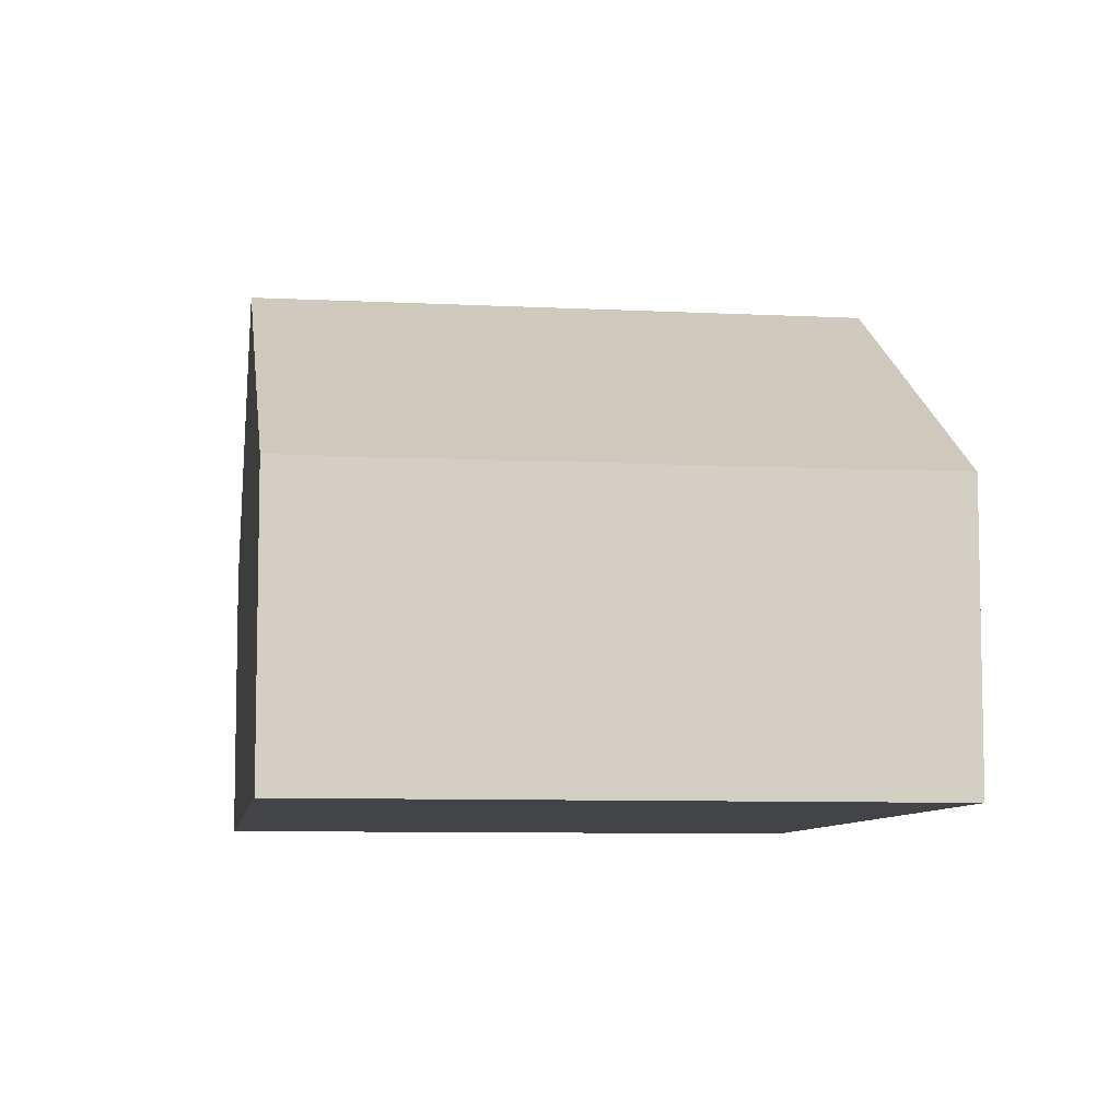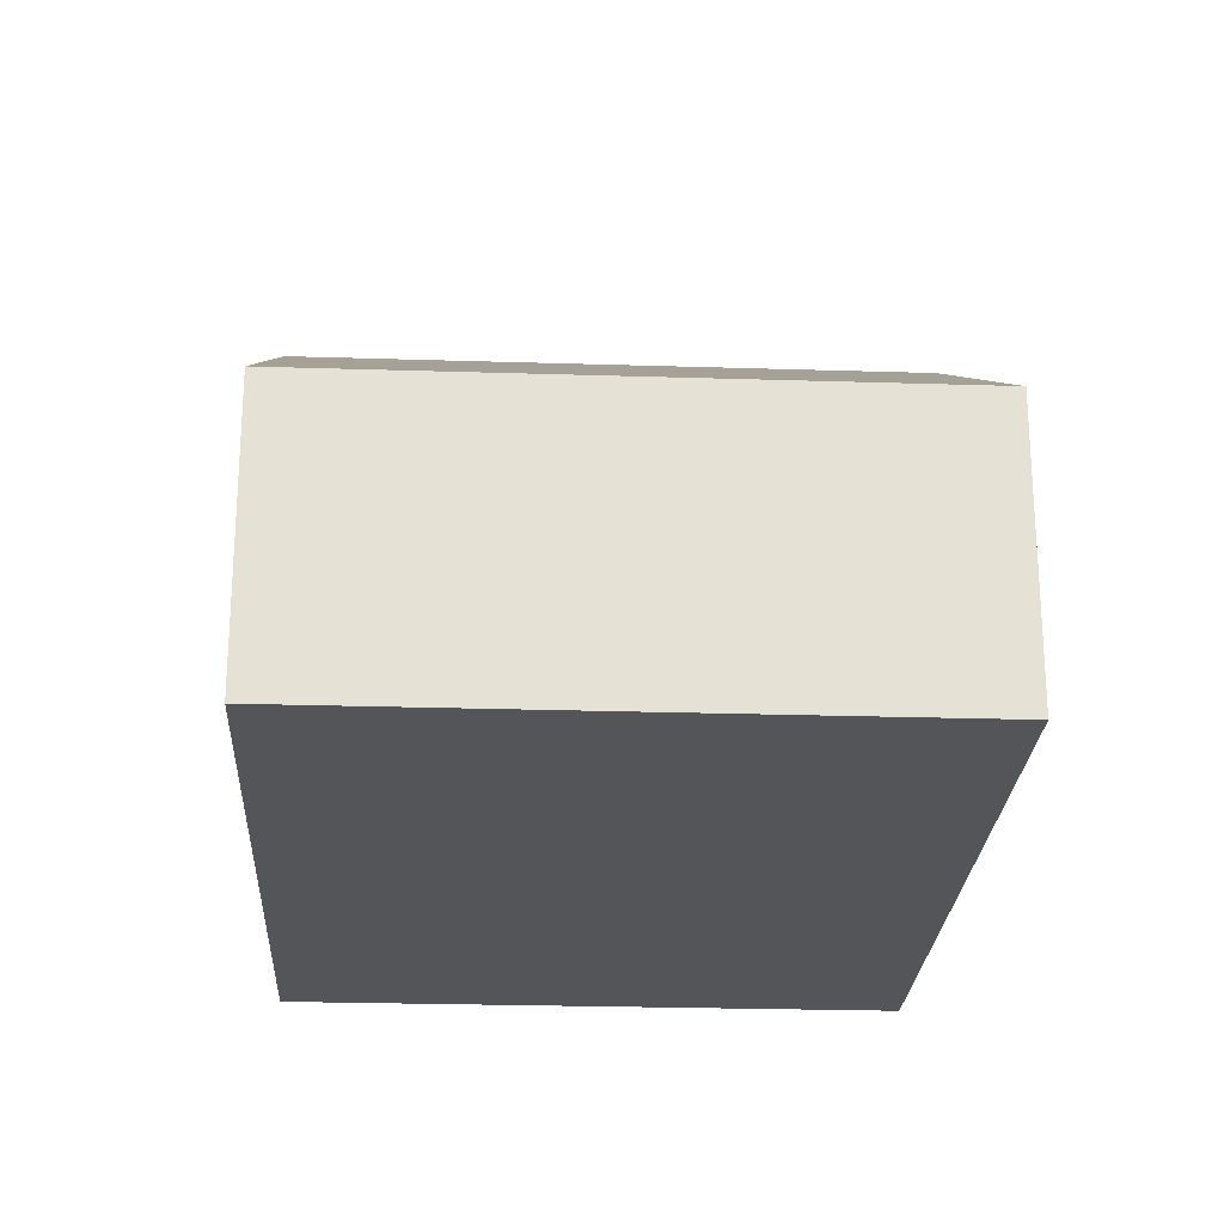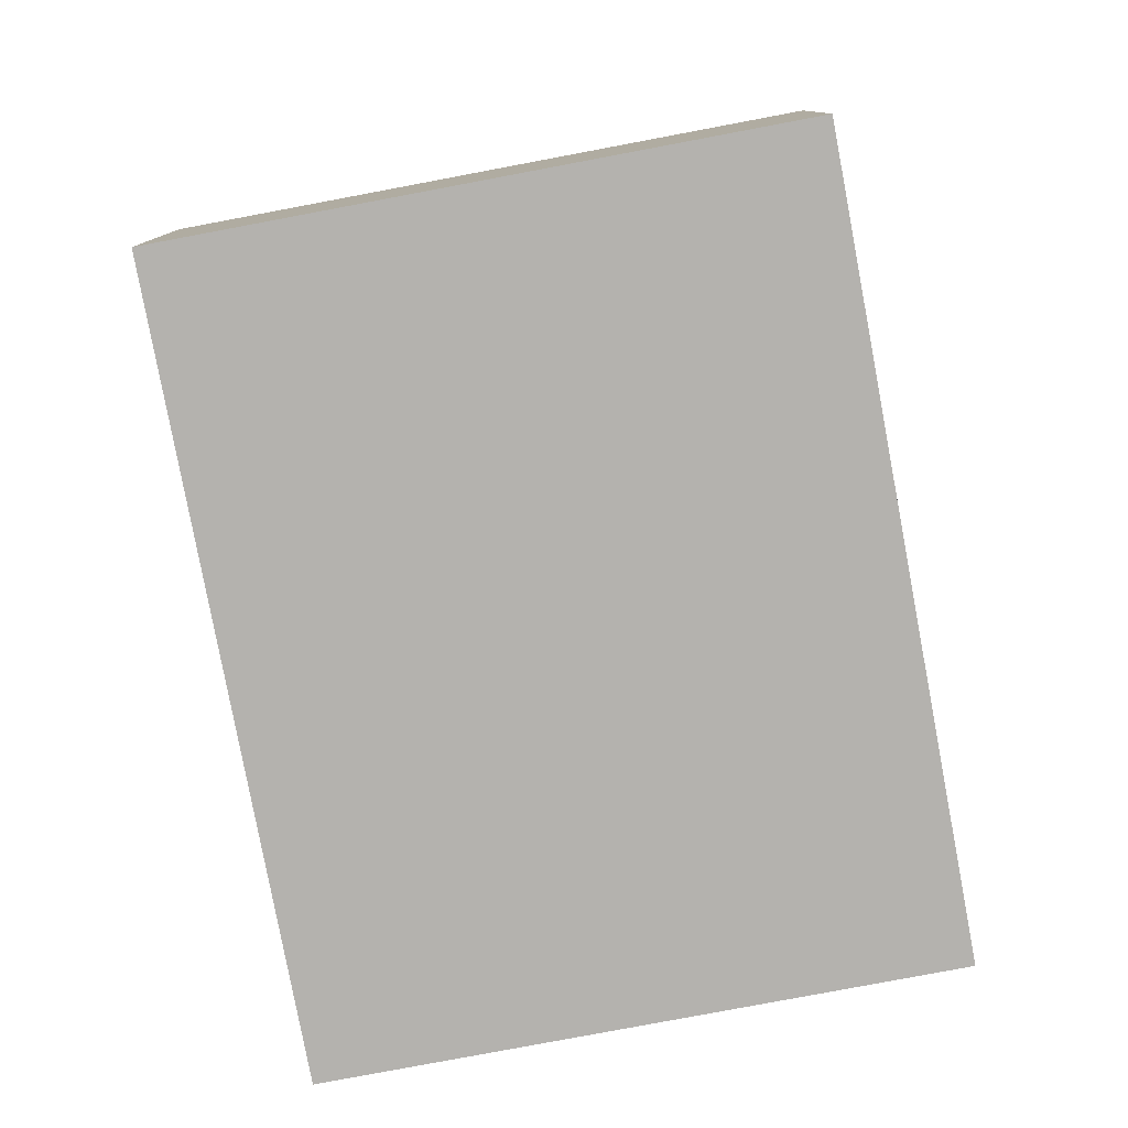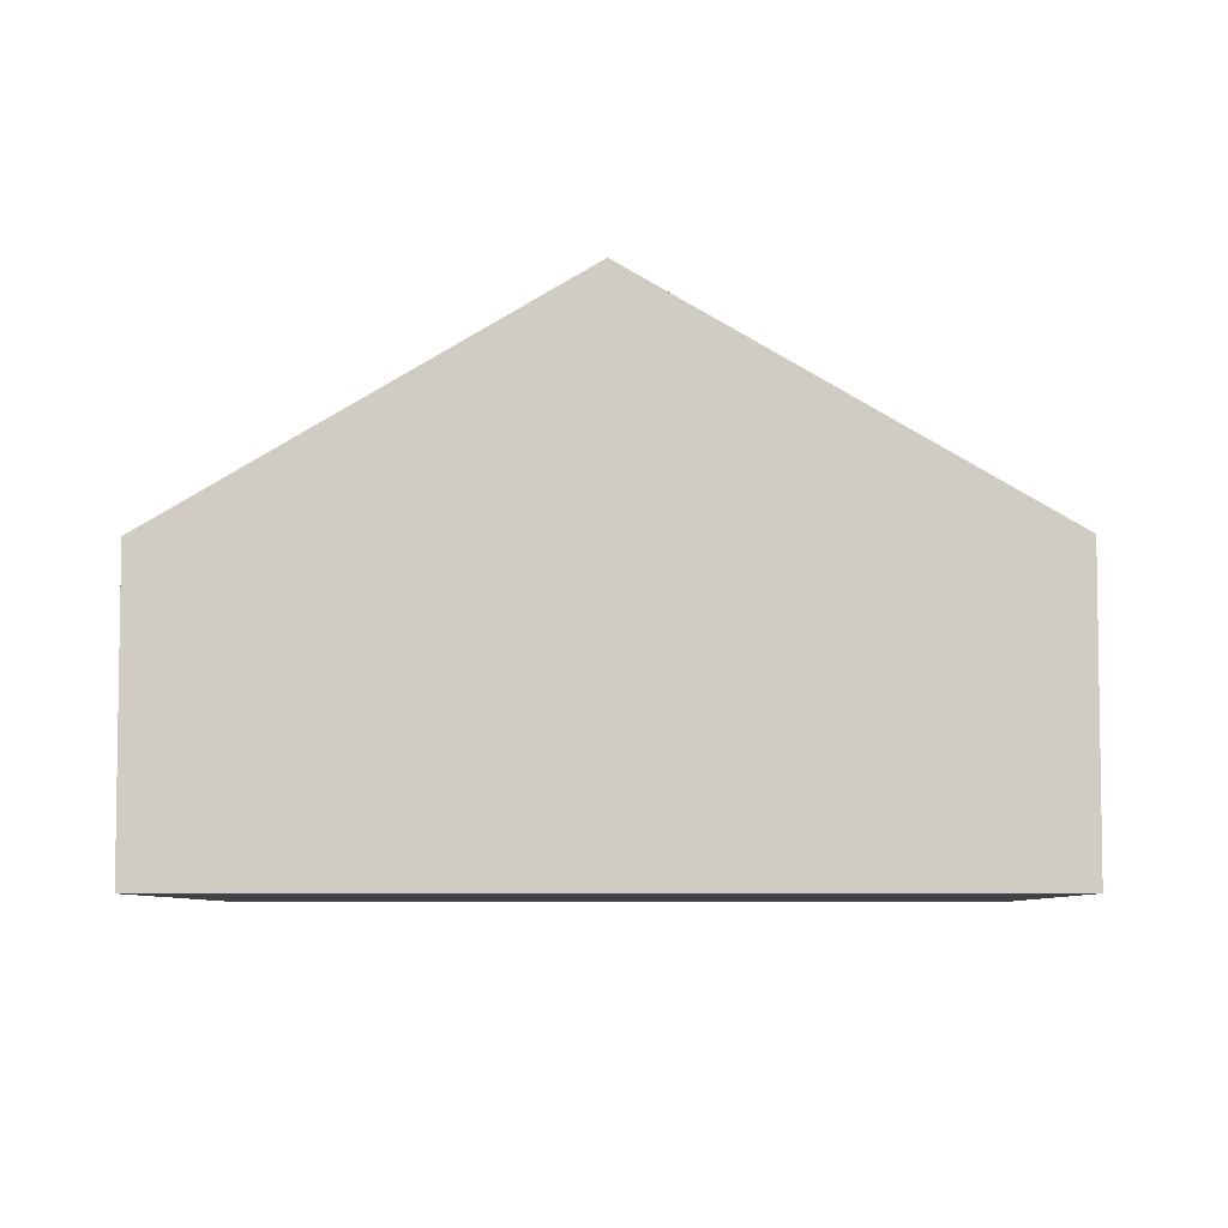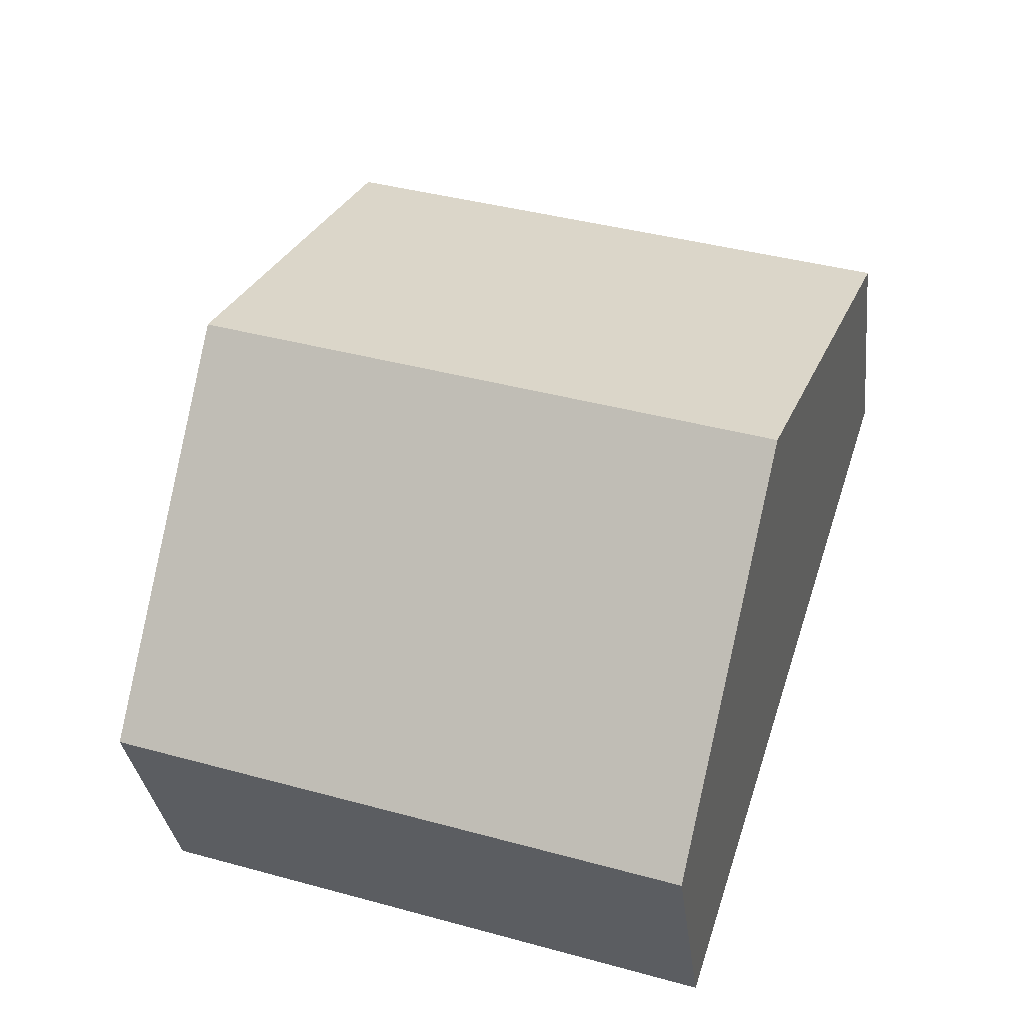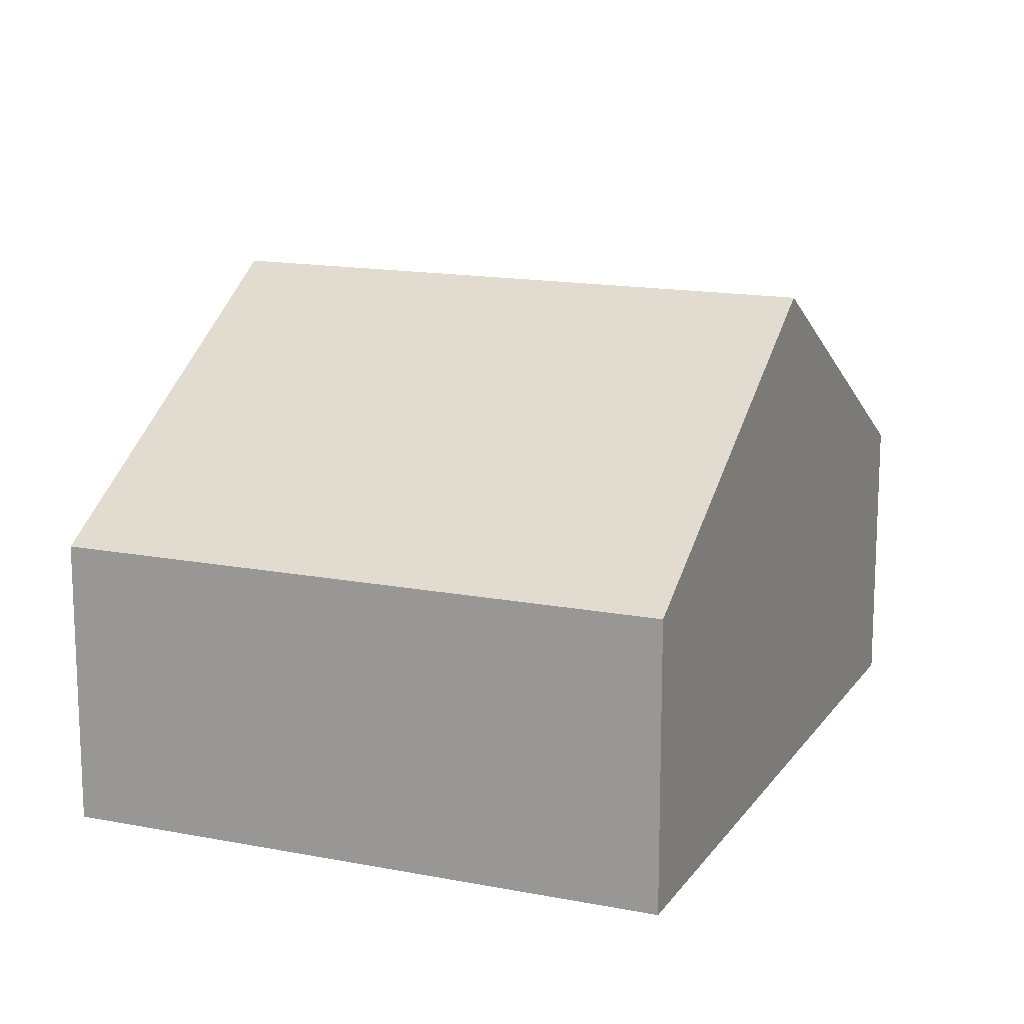
<metadata>
{"format":"obj","ext":"obj","renderer":"f3d","projection":"perspective","resolution":1024,"background":"white","views":[{"elev":-7.9,"azim":-26.3,"up":"+Y"},{"elev":-24.1,"azim":-21.1,"up":"+Y"},{"elev":-79.7,"azim":172.6,"up":"+Y"},{"elev":-6.3,"azim":72.9,"up":"+Y"},{"elev":-31.9,"azim":-173.4,"up":"+Z"},{"elev":15.0,"azim":-175.4,"up":"+Y"}]}
</metadata>
<code>
v  3.67 4.329 -11.25
v  10.74 7.767 -2.721
v  12.57 4.329 -8.346
v  2.586 6.359 -7.929
v  1.835 7.767 -5.625
v  8.902 4.329 2.904
v  0 4.329 2.651e-16
v  0 0 0
v  8.902 -1.778e-16 2.904
v  10.74 1.666e-16 -2.721
v  12.57 5.11e-16 -8.346
v  3.67 6.889e-16 -11.25
v  2.586 4.855e-16 -7.929
v  1.835 3.444e-16 -5.625
g defaultobject
f 1 2 3
f 2 1 4
f 2 4 5
f 6 5 7
f 5 6 2
f 8 6 7
f 6 8 9
f 9 2 6
f 2 9 10
f 2 10 3
f 3 10 11
f 11 1 3
f 1 11 12
f 12 4 1
f 4 12 5
f 5 12 13
f 5 13 7
f 7 13 14
f 7 14 8
f 10 12 11
f 12 10 9
f 12 9 8
f 12 8 14
f 12 14 13

</code>
